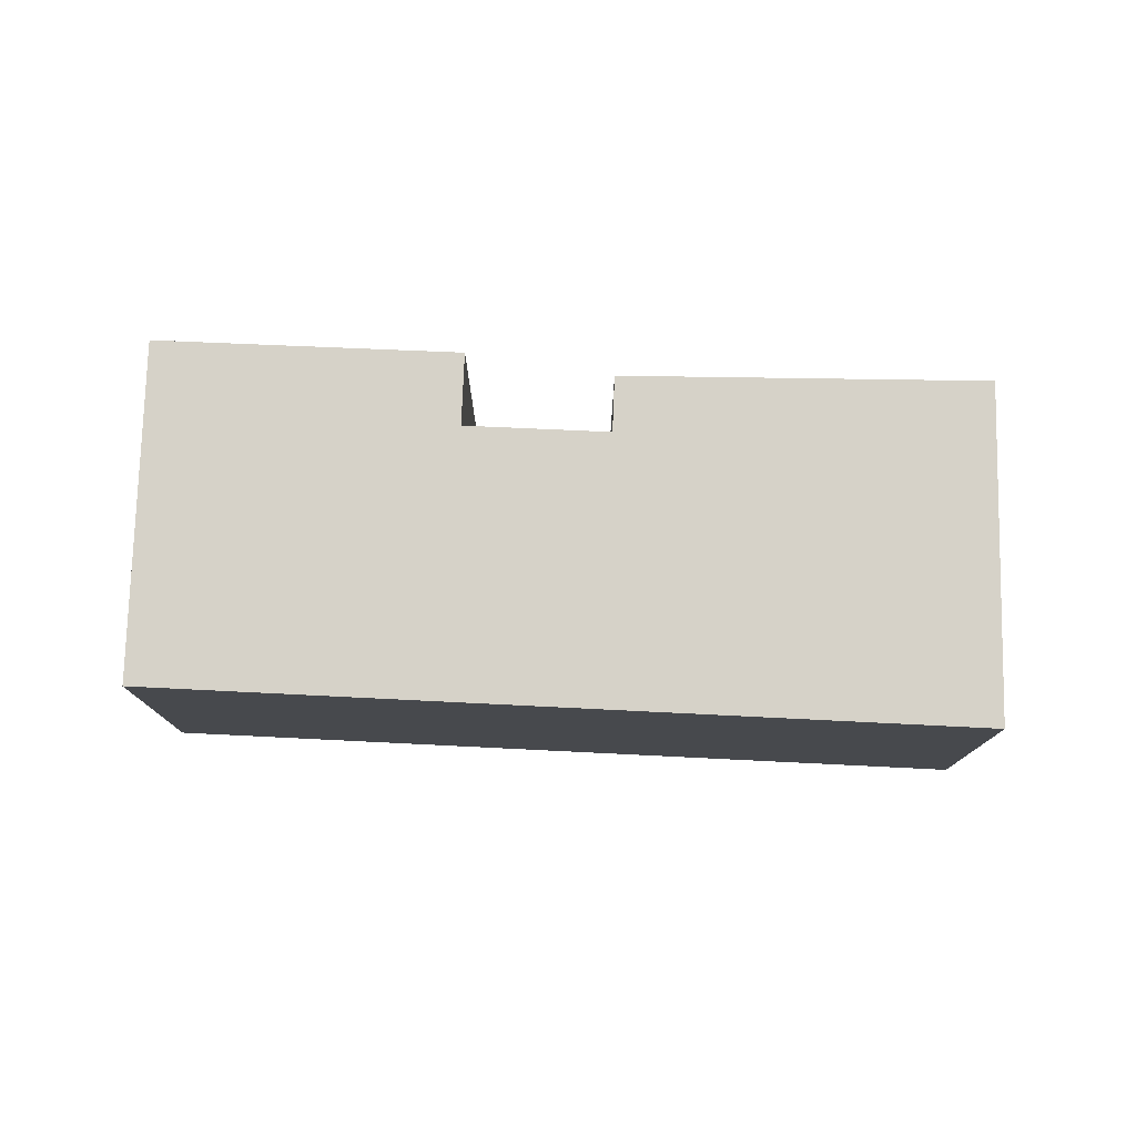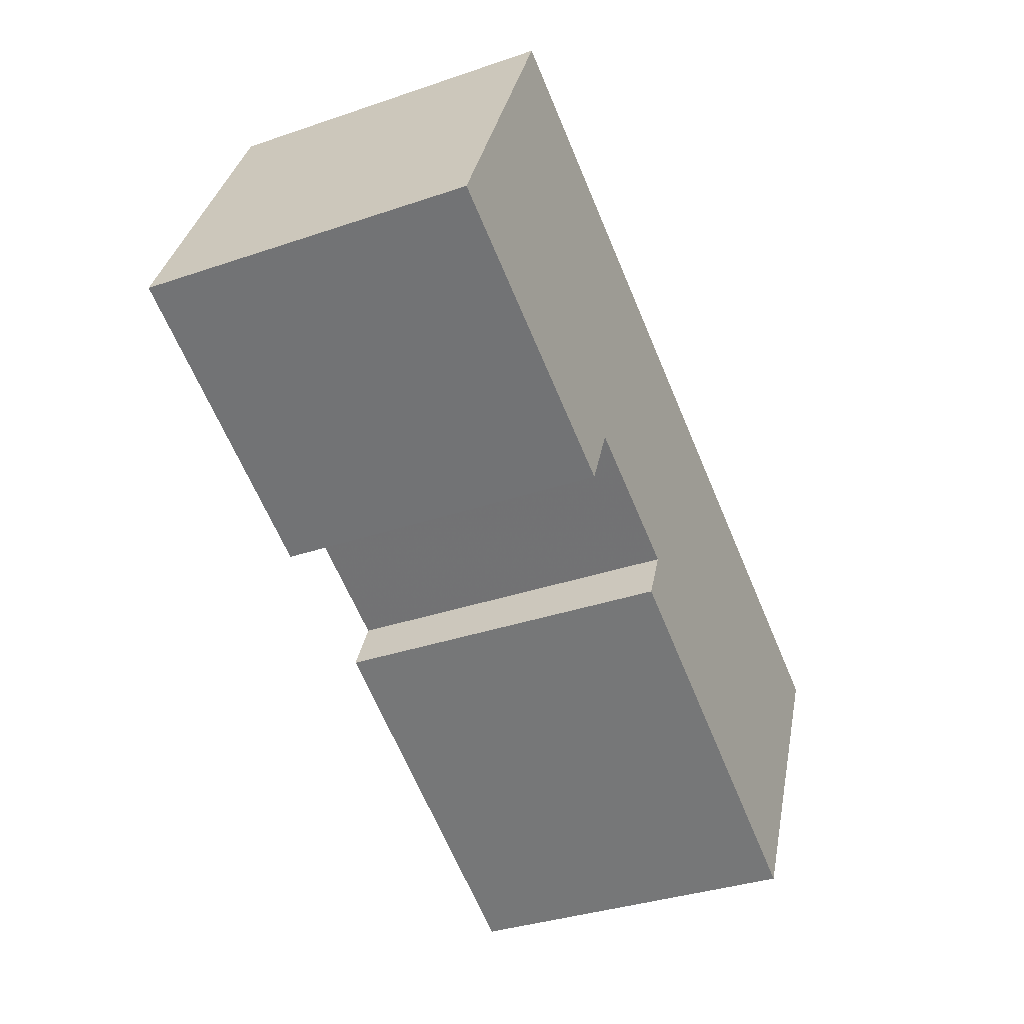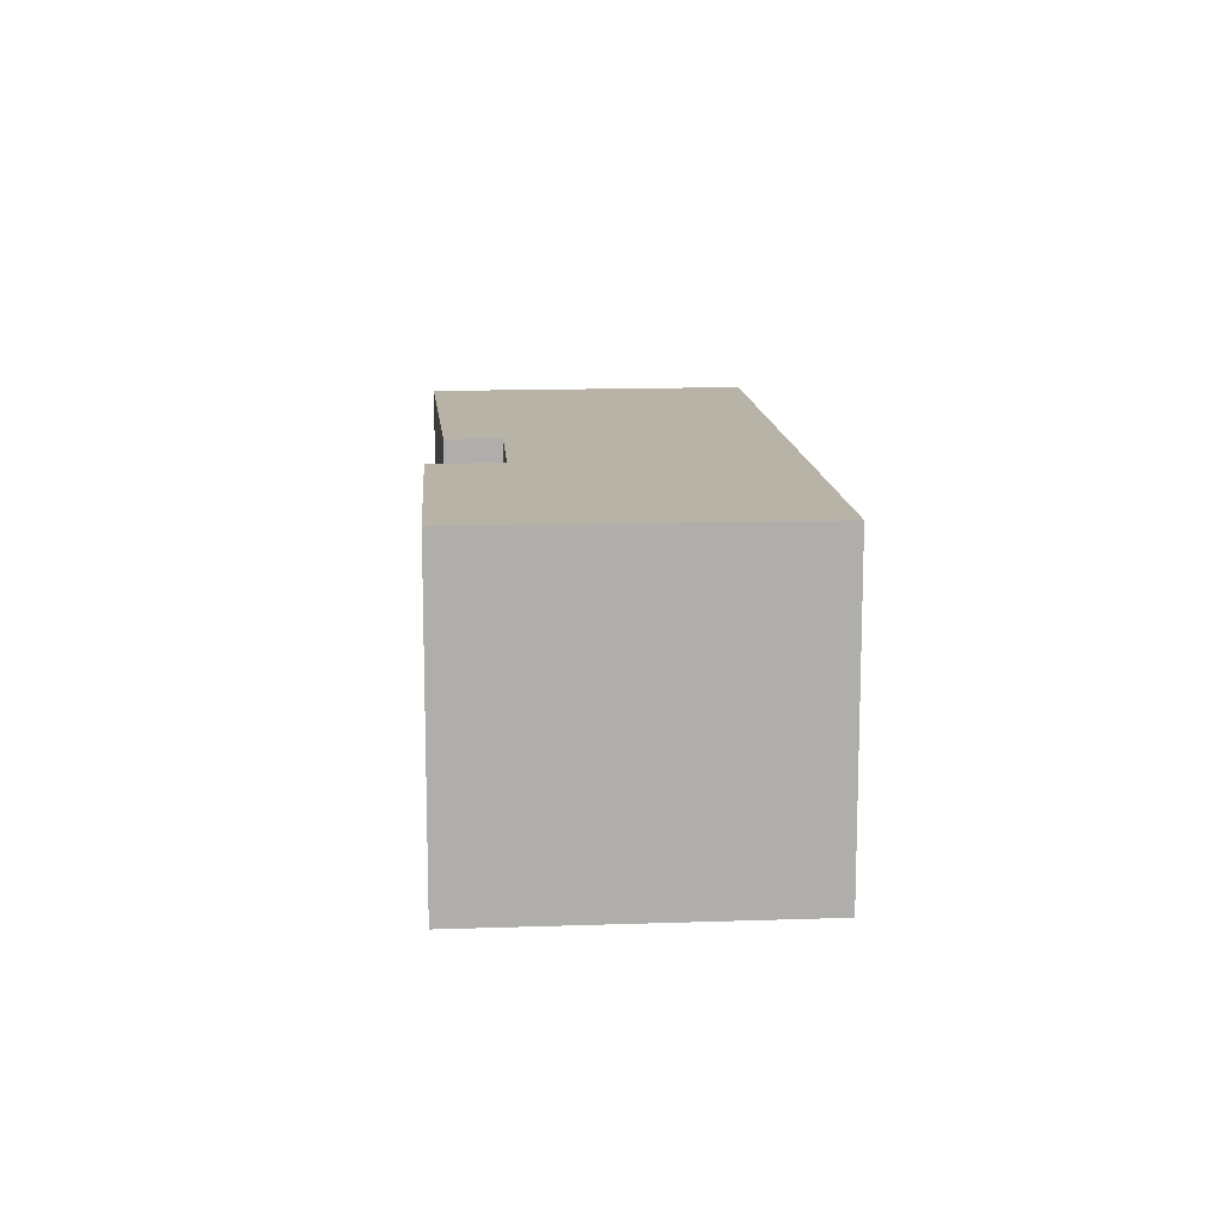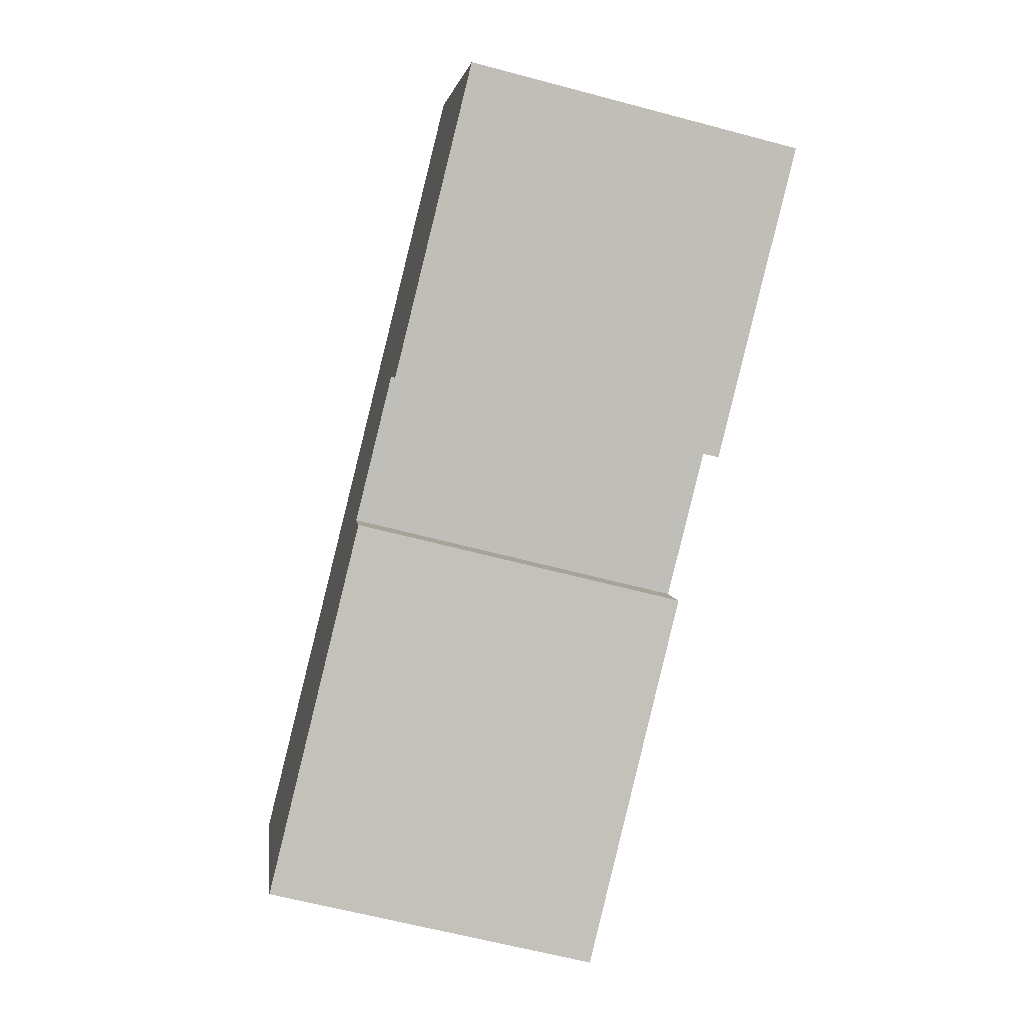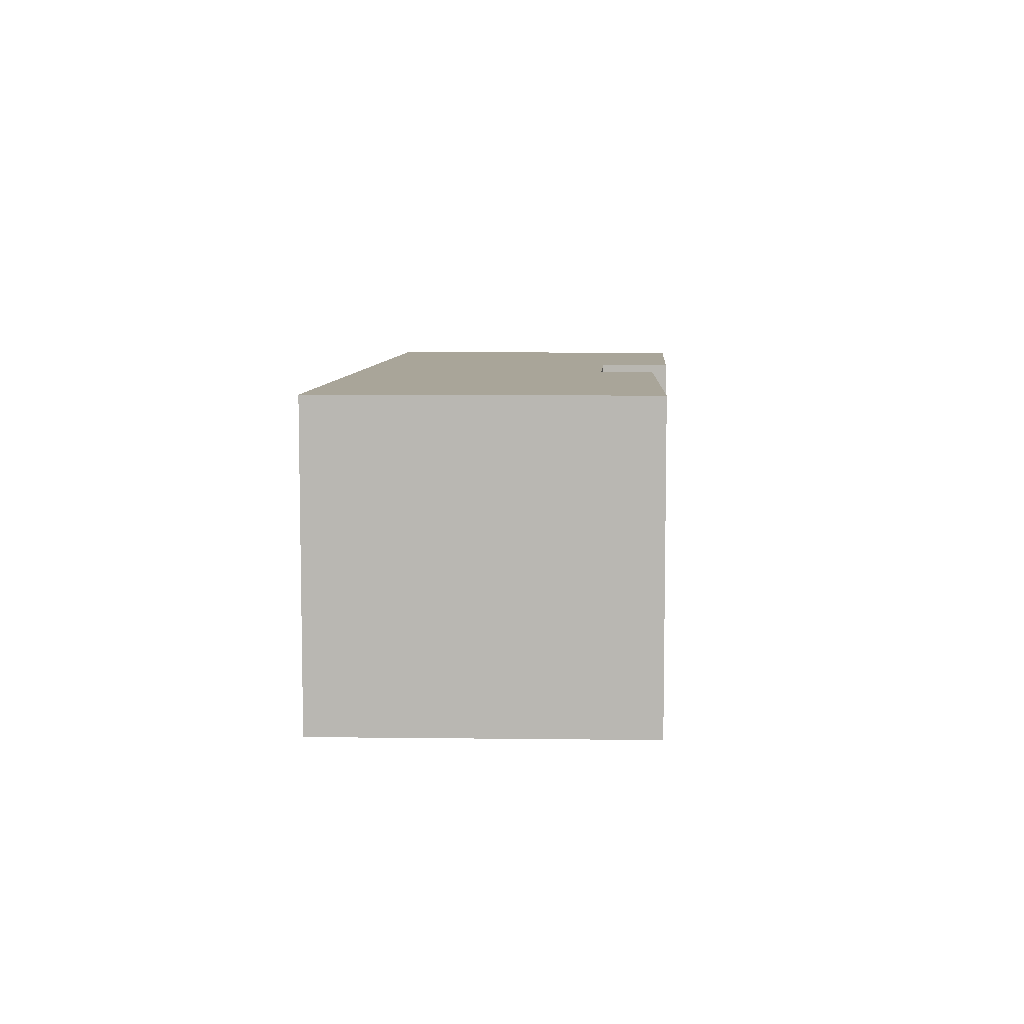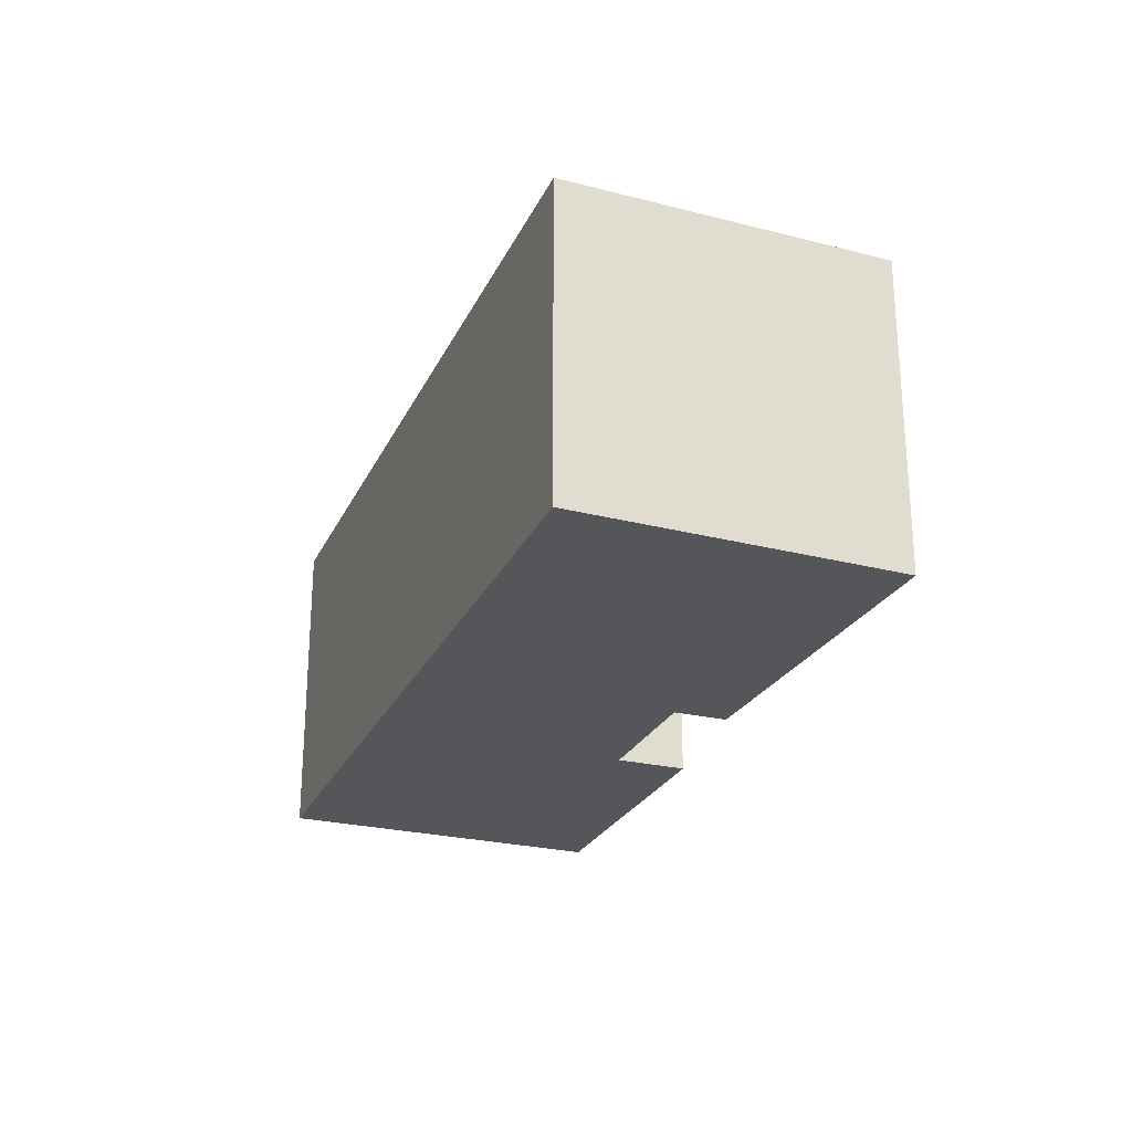
<metadata>
{"format":"obj","ext":"obj","renderer":"f3d","projection":"perspective","resolution":1024,"background":"white","views":[{"elev":77.9,"azim":26.7,"up":"+Y"},{"elev":-35.0,"azim":-65.5,"up":"+Z"},{"elev":12.6,"azim":-69.8,"up":"+Y"},{"elev":-61.9,"azim":-105.2,"up":"+Z"},{"elev":7.4,"azim":117.9,"up":"+Y"},{"elev":-25.5,"azim":93.3,"up":"+Y"}]}
</metadata>
<code>
v -0.8159 -0.00909 4.884
v -0.9052 -0.00909 4.924
v -0.8598 -0.00909 5.023
v -0.8062 -0.00909 4.905
v -0.7637 -0.00909 4.886
v -0.6653 -0.00909 4.818
v -0.7711 -0.00909 4.87
v -0.6181 -0.00909 4.916
v -0.8598 -0.1123 5.023
v -0.9052 -0.1123 4.924
v -0.8159 -0.1123 4.884
v -0.8062 -0.1123 4.905
v -0.7637 -0.1123 4.886
v -0.7711 -0.1123 4.87
v -0.6653 -0.1123 4.818
v -0.6181 -0.1123 4.916
v -0.9052 -0.1123 4.924
v -0.8598 -0.1123 5.023
v -0.8598 -0.00909 5.023
v -0.9052 -0.00909 4.924
v -0.8159 -0.1123 4.884
v -0.9052 -0.1123 4.924
v -0.9052 -0.00909 4.924
v -0.8159 -0.00909 4.884
v -0.8062 -0.1123 4.905
v -0.8159 -0.1123 4.884
v -0.8159 -0.00909 4.884
v -0.8062 -0.00909 4.905
v -0.7637 -0.1123 4.886
v -0.8062 -0.1123 4.905
v -0.8062 -0.00909 4.905
v -0.7637 -0.00909 4.886
v -0.7711 -0.1123 4.87
v -0.7637 -0.1123 4.886
v -0.7637 -0.00909 4.886
v -0.7711 -0.00909 4.87
v -0.6653 -0.1123 4.818
v -0.7711 -0.1123 4.87
v -0.7711 -0.00909 4.87
v -0.6653 -0.00909 4.818
v -0.6181 -0.1123 4.916
v -0.6653 -0.1123 4.818
v -0.6653 -0.00909 4.818
v -0.6181 -0.00909 4.916
v -0.8598 -0.1123 5.023
v -0.6181 -0.1123 4.916
v -0.6181 -0.00909 4.916
v -0.8598 -0.00909 5.023
f 1 2 3
f 4 1 3
f 5 4 3
f 6 7 5
f 6 5 3
f 8 6 3
f 9 10 11
f 9 11 12
f 9 12 13
f 13 14 15
f 9 13 15
f 16 9 15
f 17 18 19
f 17 19 20
f 21 22 23
f 21 23 24
f 25 26 27
f 25 27 28
f 29 30 31
f 29 31 32
f 33 34 35
f 33 35 36
f 37 38 39
f 37 39 40
f 41 42 43
f 41 43 44
f 45 46 47
f 45 47 48

</code>
